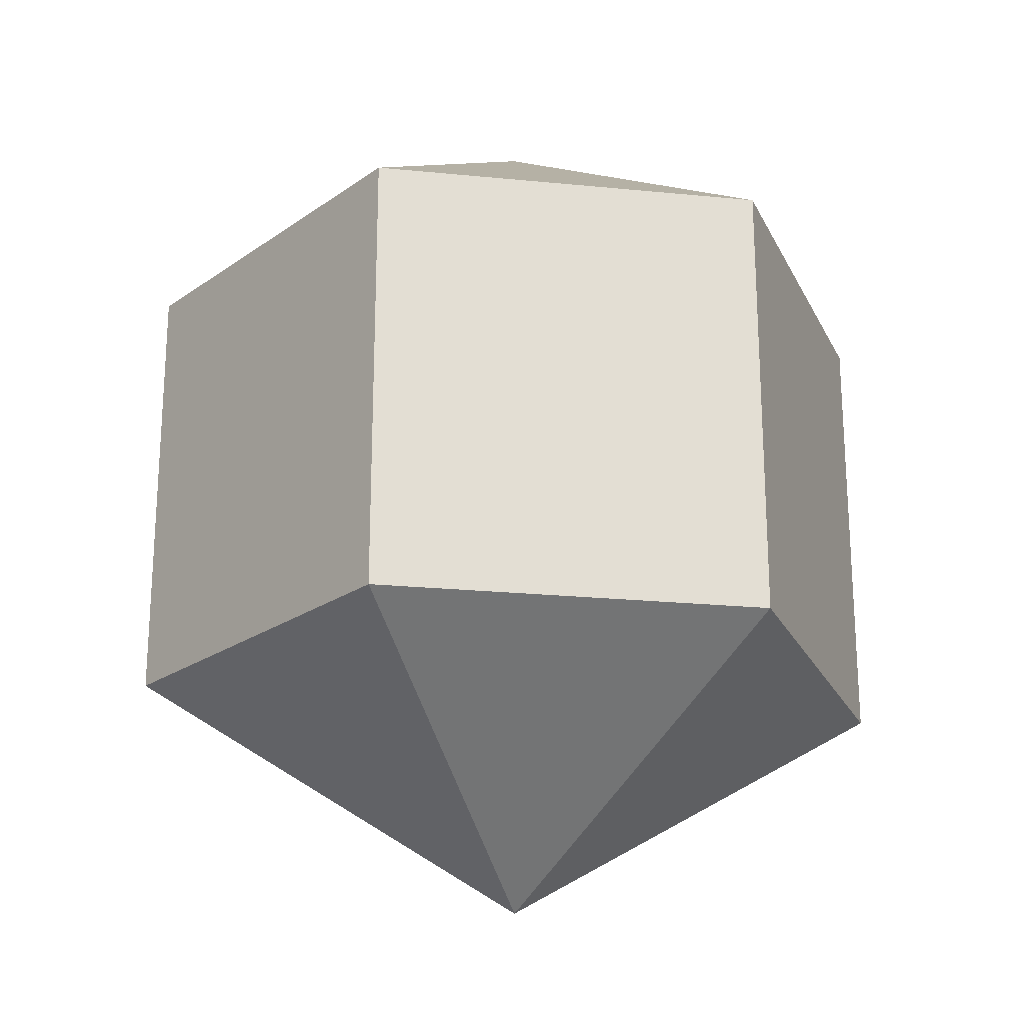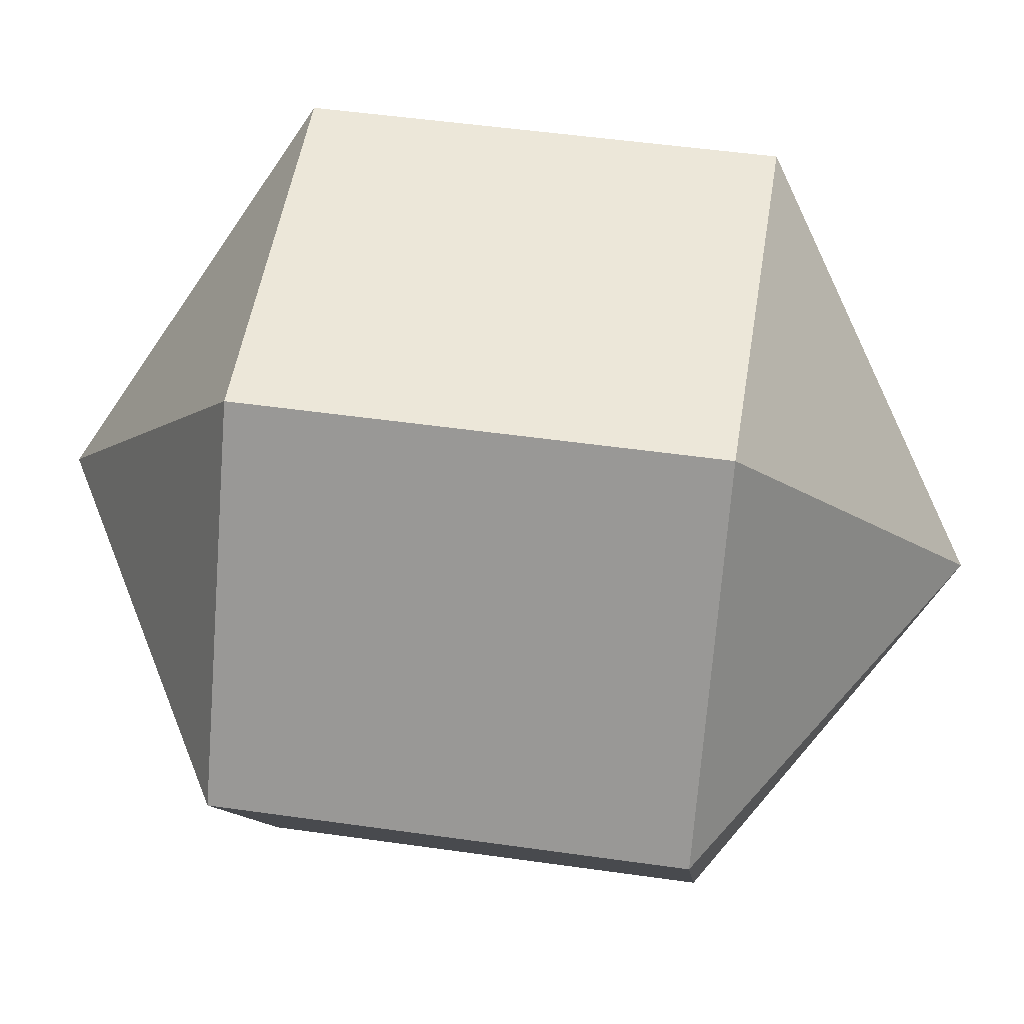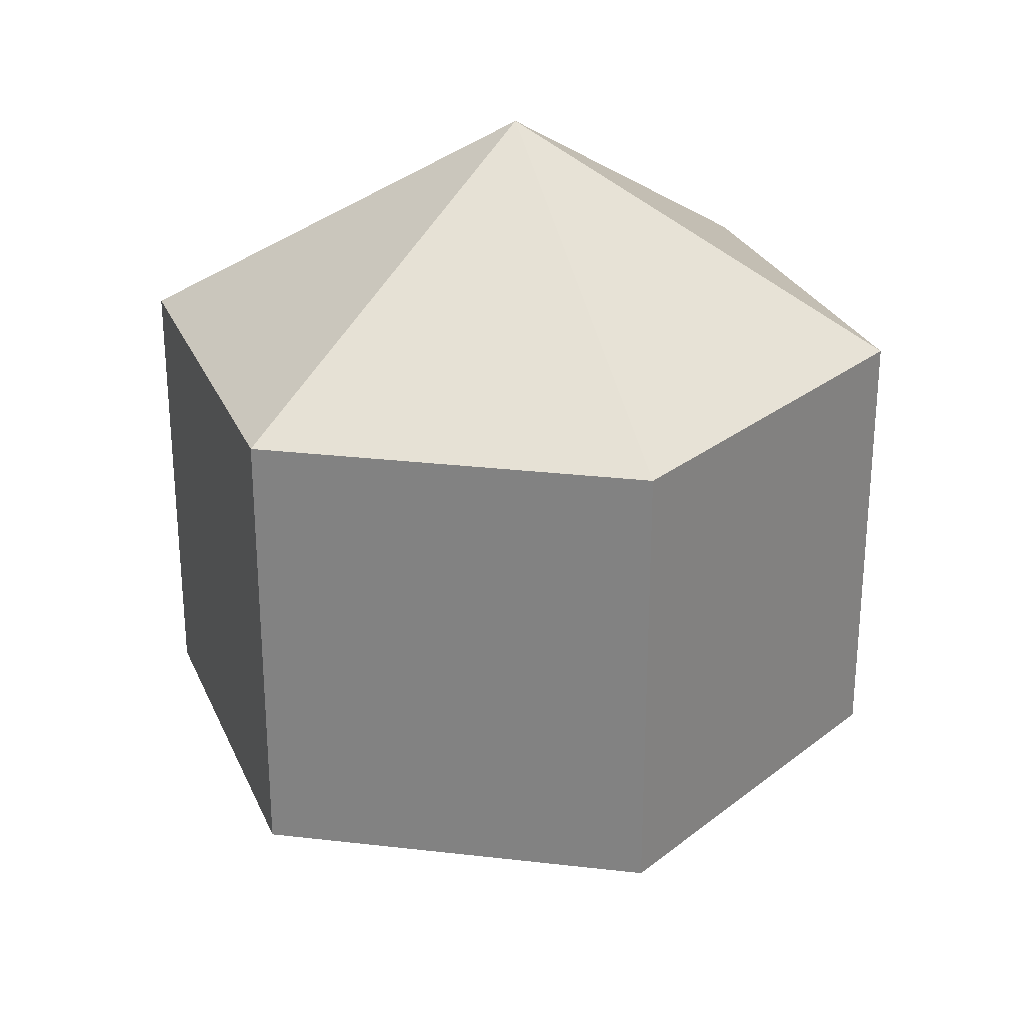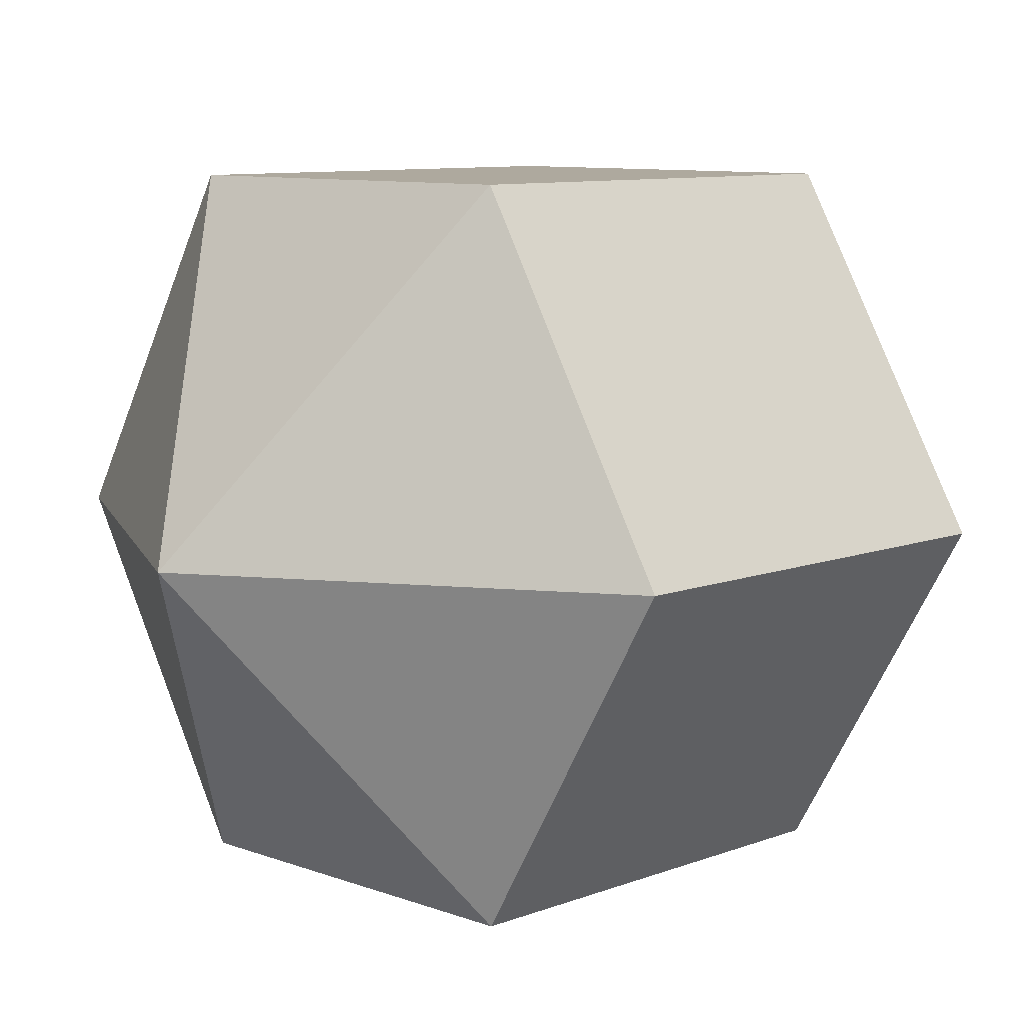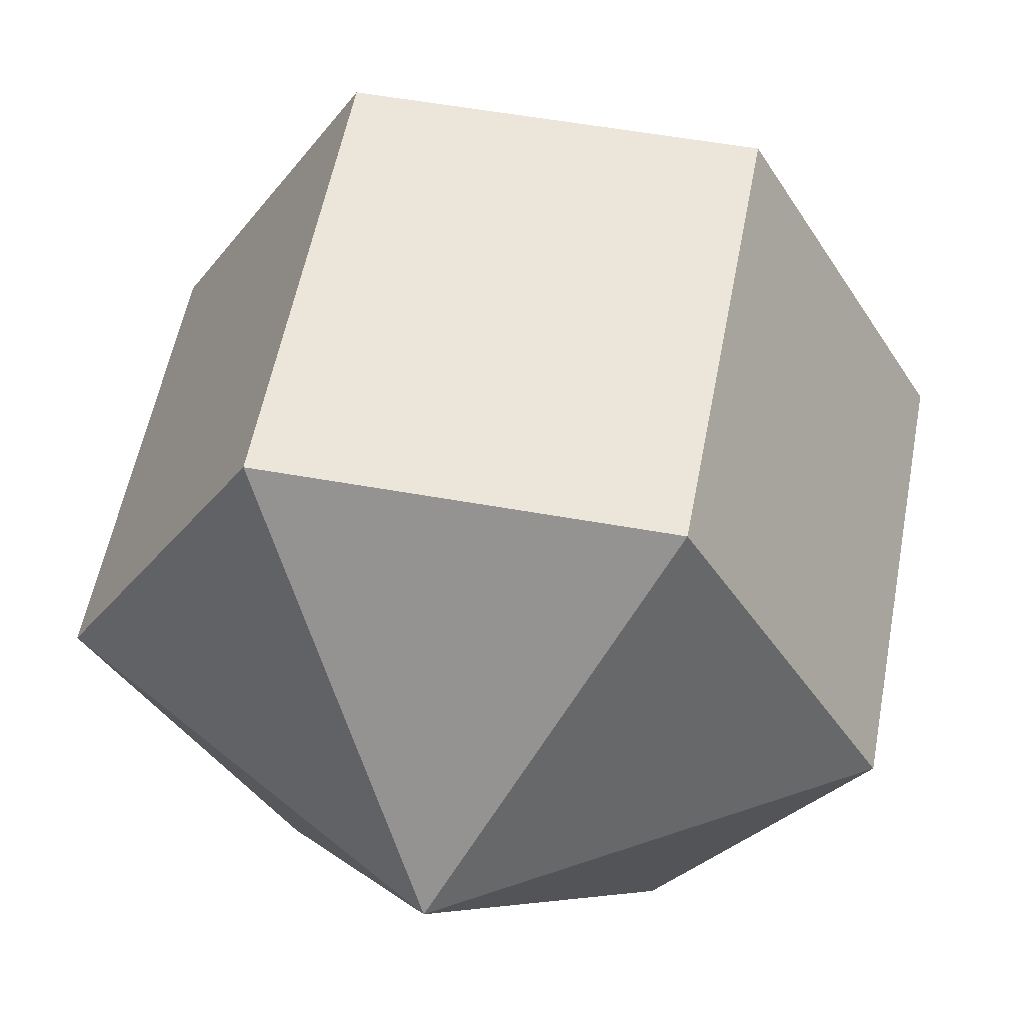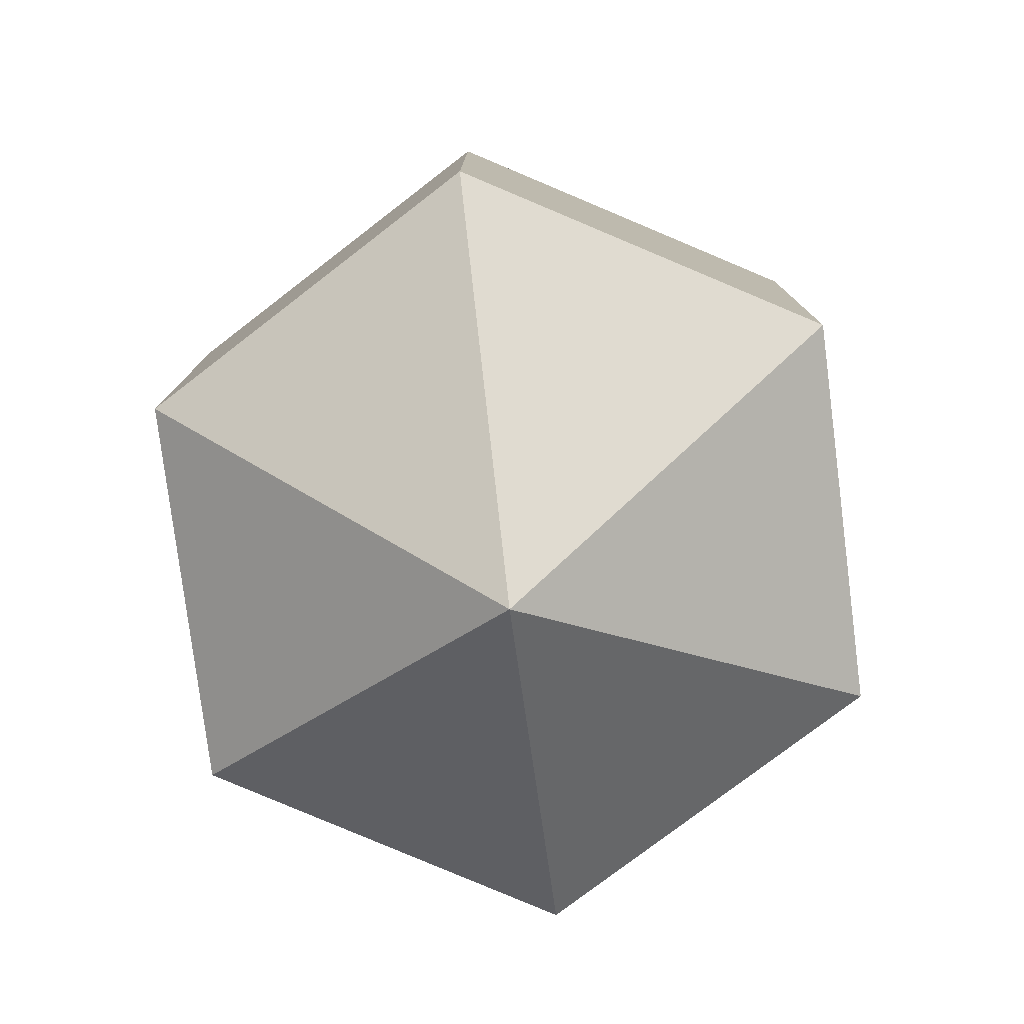
<metadata>
{"format":"obj","ext":"obj","renderer":"f3d","projection":"perspective","resolution":1024,"background":"white","views":[{"elev":-22.4,"azim":-9.7,"up":"+Y"},{"elev":50.1,"azim":-81.1,"up":"+Z"},{"elev":27.5,"azim":10.1,"up":"+Y"},{"elev":9.1,"azim":44.6,"up":"+Z"},{"elev":55.7,"azim":10.7,"up":"+Z"},{"elev":-78.9,"azim":-82.8,"up":"+Y"}]}
</metadata>
<code>
o model_422
v 0.0002574 0.03775 -0.0002229
v -0.03269 0.01873 -0.0002229
v -0.01622 0.01873 0.02831
v 0.0002574 0.03775 -0.0002229
v 0.01622 0.01873 0.02831
v -0.01622 0.01873 0.02831
v 0.0002574 0.03775 -0.0002229
v 0.01622 0.01873 0.02831
v 0.03269 0.01873 -0.0002229
v 0.0002574 0.03775 -0.0002229
v 0.01622 0.01873 -0.02831
v 0.03269 0.01873 -0.0002229
v 0.0002574 0.03775 -0.0002229
v 0.01622 0.01873 -0.02831
v -0.01622 0.01873 -0.02831
v 0.0002574 0.03775 -0.0002229
v -0.03269 0.01873 -0.0002229
v -0.01622 0.01873 -0.02831
v 0.0002574 -0.03775 -0.0002229
v -0.01622 -0.01873 0.02831
v -0.03269 -0.01873 -0.0002229
v 0.0002574 -0.03775 -0.0002229
v -0.01622 -0.01873 0.02831
v 0.01622 -0.01873 0.02831
v 0.0002574 -0.03775 -0.0002229
v 0.03269 -0.01873 -0.0002229
v 0.01622 -0.01873 0.02831
v 0.0002574 -0.03775 -0.0002229
v 0.03269 -0.01873 -0.0002229
v 0.01622 -0.01873 -0.02831
v 0.0002574 -0.03775 -0.0002229
v -0.01622 -0.01873 -0.02831
v 0.01622 -0.01873 -0.02831
v 0.0002574 -0.03775 -0.0002229
v -0.01622 -0.01873 -0.02831
v -0.03269 -0.01873 -0.0002229
v -0.03269 -0.01873 -0.0002229
v -0.01622 -0.01873 0.02831
v -0.03269 0.01873 -0.0002229
v -0.01622 0.01873 0.02831
v -0.01622 -0.01873 0.02831
v 0.01622 -0.01873 0.02831
v -0.01622 0.01873 0.02831
v 0.01622 0.01873 0.02831
v 0.01622 -0.01873 0.02831
v 0.03269 -0.01873 -0.0002229
v 0.01622 0.01873 0.02831
v 0.03269 0.01873 -0.0002229
v 0.03269 -0.01873 -0.0002229
v 0.01622 -0.01873 -0.02831
v 0.03269 0.01873 -0.0002229
v 0.01622 0.01873 -0.02831
v 0.01622 -0.01873 -0.02831
v -0.01622 -0.01873 -0.02831
v 0.01622 0.01873 -0.02831
v -0.01622 0.01873 -0.02831
v -0.01622 -0.01873 -0.02831
v -0.03269 -0.01873 -0.0002229
v -0.01622 0.01873 -0.02831
v -0.03269 0.01873 -0.0002229
f 1 2 3
f 2 3 3
f 3 3 4
f 3 4 4
f 4 4 5
f 4 6 5
f 5 6 6
f 6 7 6
f 6 7 7
f 7 8 7
f 7 8 9
f 8 9 9
f 9 9 10
f 9 10 10
f 10 10 11
f 10 12 11
f 11 12 12
f 12 13 12
f 12 13 13
f 13 14 13
f 13 14 15
f 14 15 15
f 15 15 16
f 15 16 16
f 16 16 17
f 16 18 17
f 17 18 18
f 18 19 18
f 18 19 19
f 19 20 19
f 19 20 21
f 20 21 21
f 21 21 22
f 21 22 22
f 22 22 23
f 22 24 23
f 23 24 24
f 24 25 24
f 24 25 25
f 25 26 25
f 25 26 27
f 26 27 27
f 27 27 28
f 27 28 28
f 28 28 29
f 28 30 29
f 29 30 30
f 30 31 30
f 30 31 31
f 31 32 31
f 31 32 33
f 32 33 33
f 33 33 34
f 33 34 34
f 34 34 35
f 34 36 35
f 35 36 36
f 36 37 36
f 36 37 37
f 37 38 37
f 37 38 39
f 38 40 39
f 39 40 40
f 40 41 40
f 40 41 41
f 41 42 41
f 41 42 43
f 42 44 43
f 43 44 44
f 44 45 44
f 44 45 45
f 45 46 45
f 45 46 47
f 46 48 47
f 47 48 48
f 48 49 48
f 48 49 49
f 49 50 49
f 49 50 51
f 50 52 51
f 51 52 52
f 52 53 52
f 52 53 53
f 53 54 53
f 53 54 55
f 54 56 55
f 55 56 56
f 56 57 56
f 56 57 57
f 57 58 57
f 57 58 59
f 58 60 59

</code>
